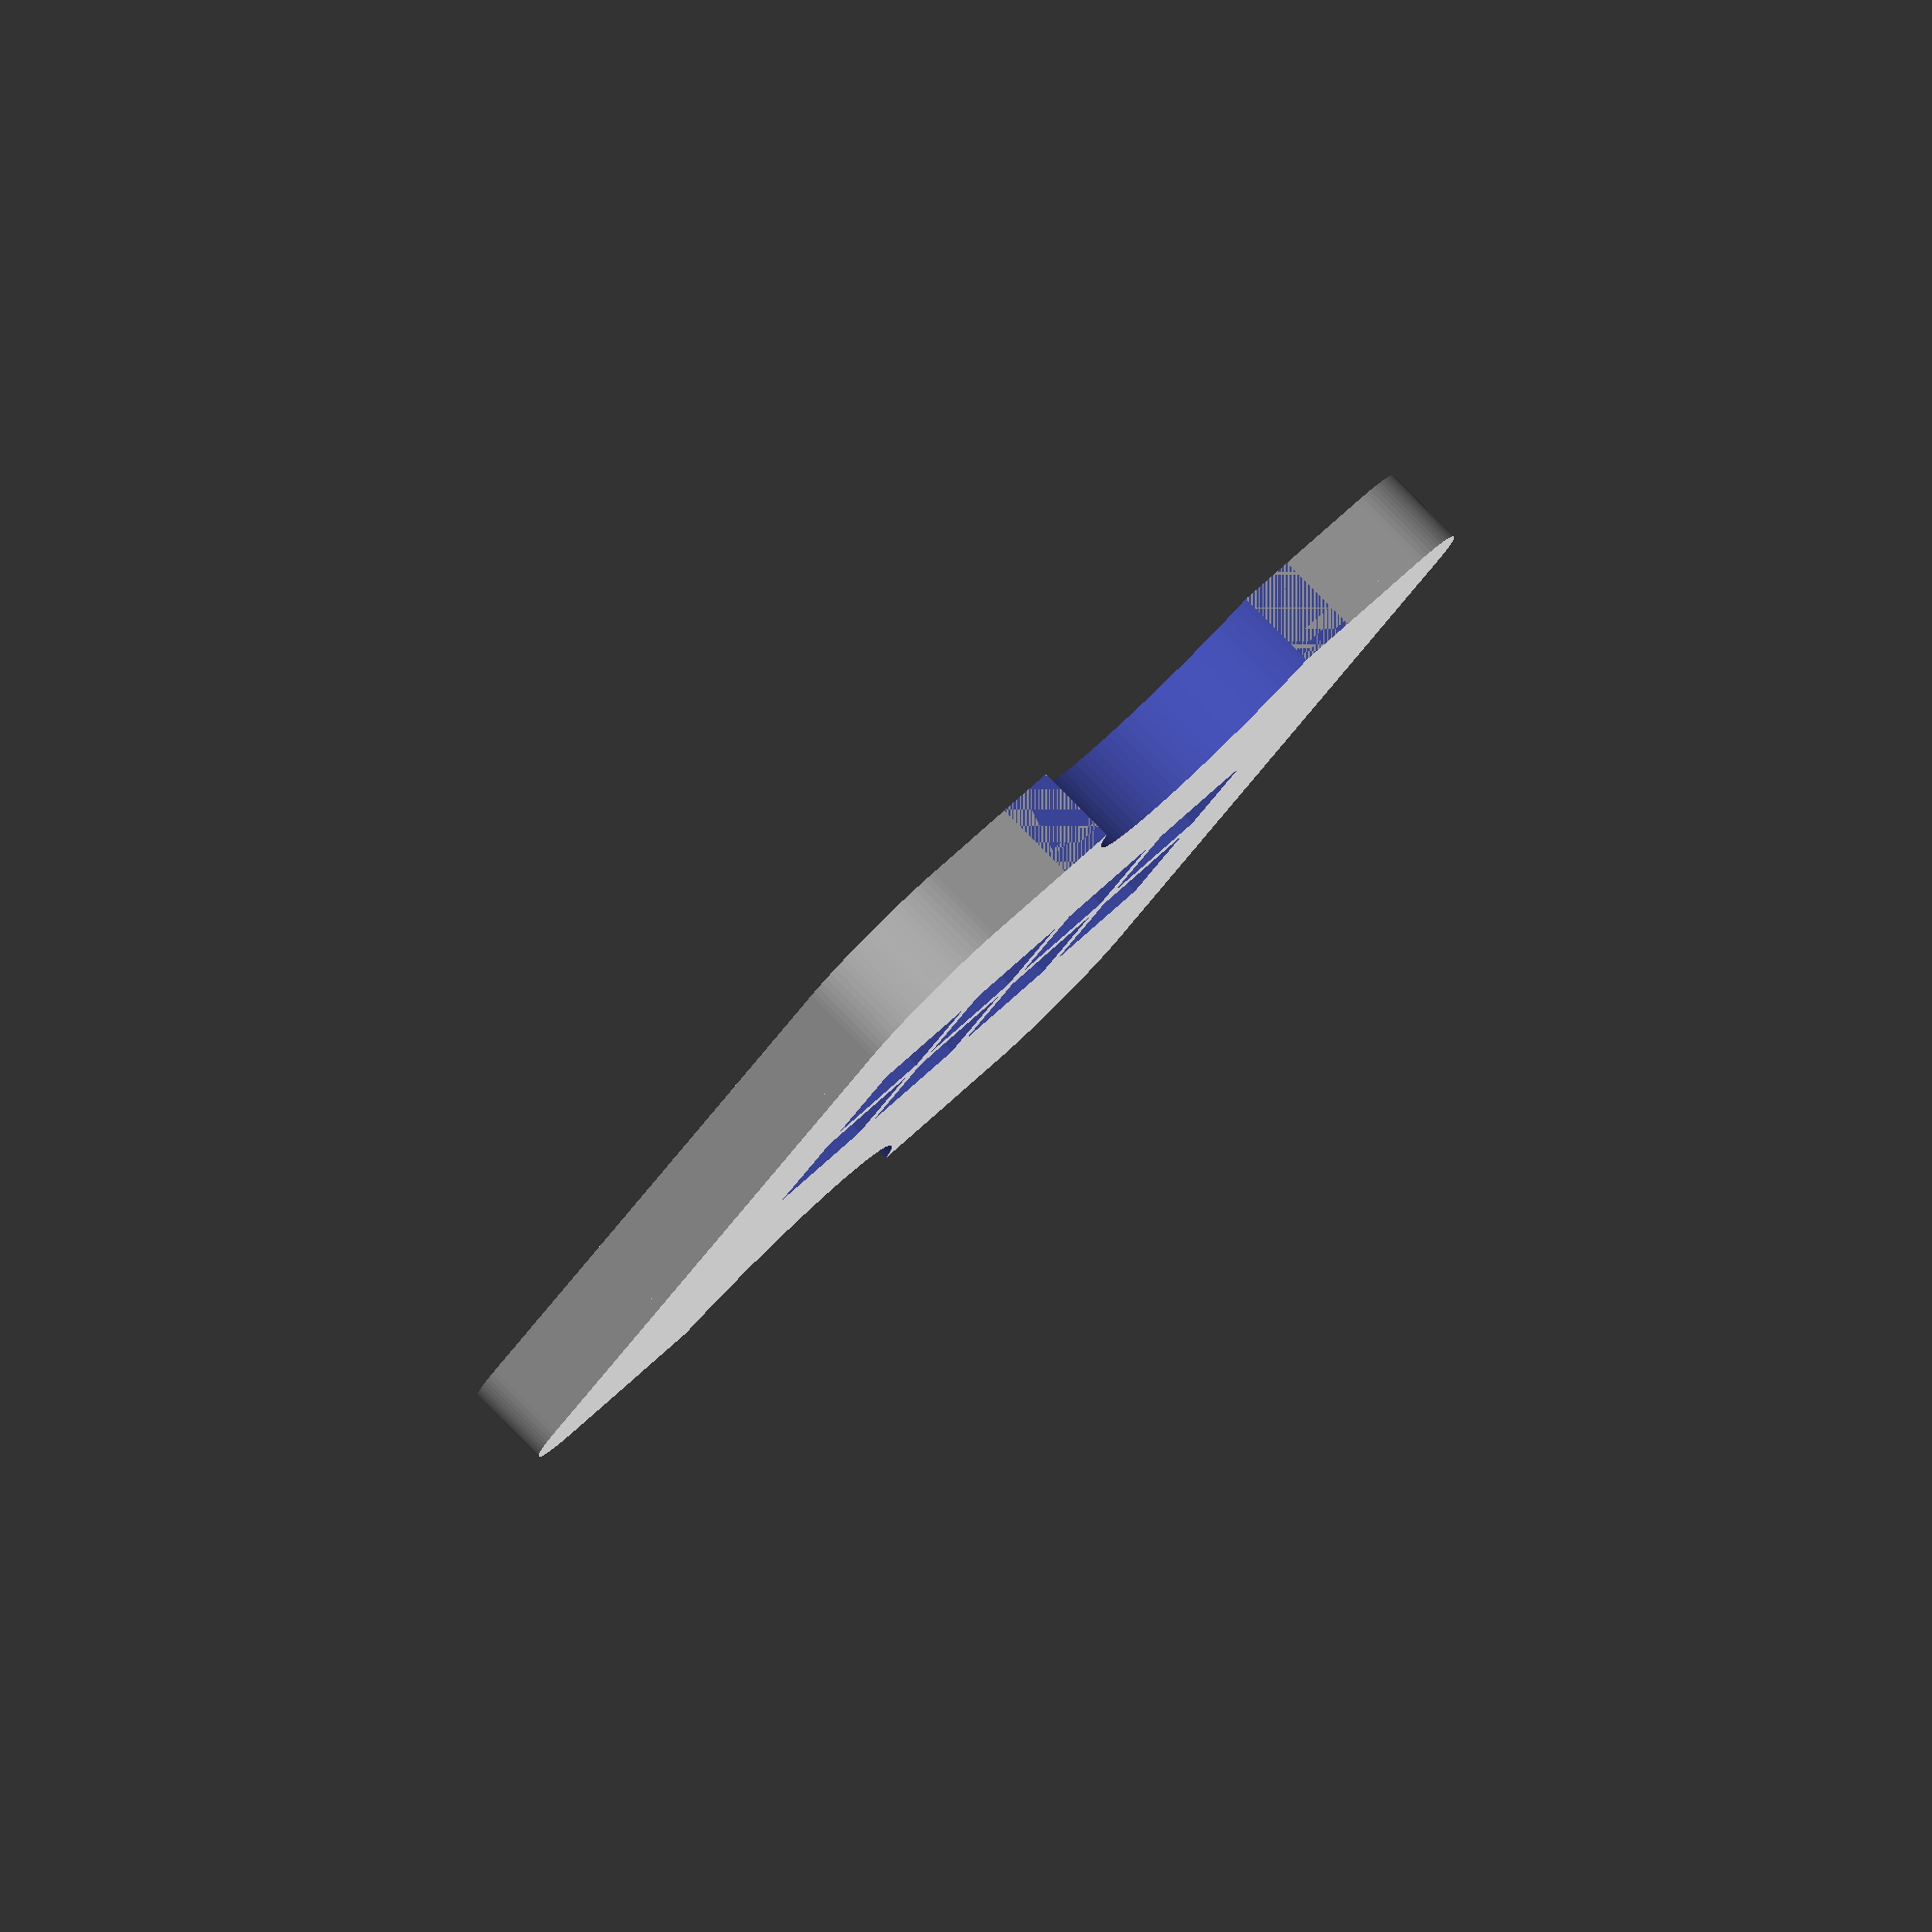
<openscad>
$fn=100;

//


difference() {
  
    union() {
        
        // Main body with curved corners
        // floor plate
        hull() {
            translate([71,70,0]) cylinder(2,10,10); // far corner
            translate([10,10,0]) cylinder(2,10,10); // near corner
            translate([71,10,0]) cylinder(2,10,10); // far x corner
            translate([10,70,0]) cylinder(2,10,10); // far y corner
        }
        

        difference(){
            hull() {
                translate([71,70,1]) cylinder(6,10,10); // far corner
                translate([10,10,1]) cylinder(6,10,10); // near corner
                translate([71,10,1]) cylinder(6,10,10); // far x corner
                translate([10,70,1]) cylinder(6,10,10); // far y corner
            }
            hull() {
                translate([71,70,1]) cylinder(12,7,10); // far corner
                translate([10,10,1]) cylinder(12,7,10); // near corner
                translate([71,10,1]) cylinder(12,7,10); // far x corner
                translate([10,70,1]) cylinder(12,7,10); // far y corner
            }
        }     
            
        // LabTekII Support wall 
        translate([20.5,3,2])
        hull() {
            translate([5,5,4]) cube([30,61,1]); // wall
            cube([40,71,1]); // wall
        }
    
        // side grip-walls
        difference() {
            translate([86,40,2]) cylinder(5,20,18);
            translate([101,40,0]) cube([40,40,20], true);
        }

        difference() {
            translate([-5,40,2]) cylinder(5,20,18);
            translate([-20,40,0]) cube([40,40,20], true);
        }
    }
    
    //labtek imprinter - 25 x 63
    
    translate([28,11,2]) union() {
        // main well for LabTek - should match chamber size + tolerance
        cube([25,56,12]);
        // annoying tab
        translate([5,55,0]) cube([15,10,8]);   
                
        // viewing hole lattice
        translate([2.5,2,-5]) {
            translate([0,39,0]) cube([9,11,10]);
            translate([0,26,0]) cube([9,11,10]);
            translate([0,13,0]) cube([9,11,10]);
            translate([0,0,0]) cube([9,11,10]);
            
            translate([11,39,0]) cube([9,11,10]);
            translate([11,26,0]) cube([9,11,10]);
            translate([11,13,0]) cube([9,11,10]);
            translate([11,0,0]) cube([9,11,10]);
        }
    }
       
    // finger grips
    translate([86,40,-5]) cylinder(15,15,15); //right
    translate([-5,40,-5]) cylinder(15,15,15);
    

};
</openscad>
<views>
elev=96.0 azim=233.7 roll=44.7 proj=o view=solid
</views>
